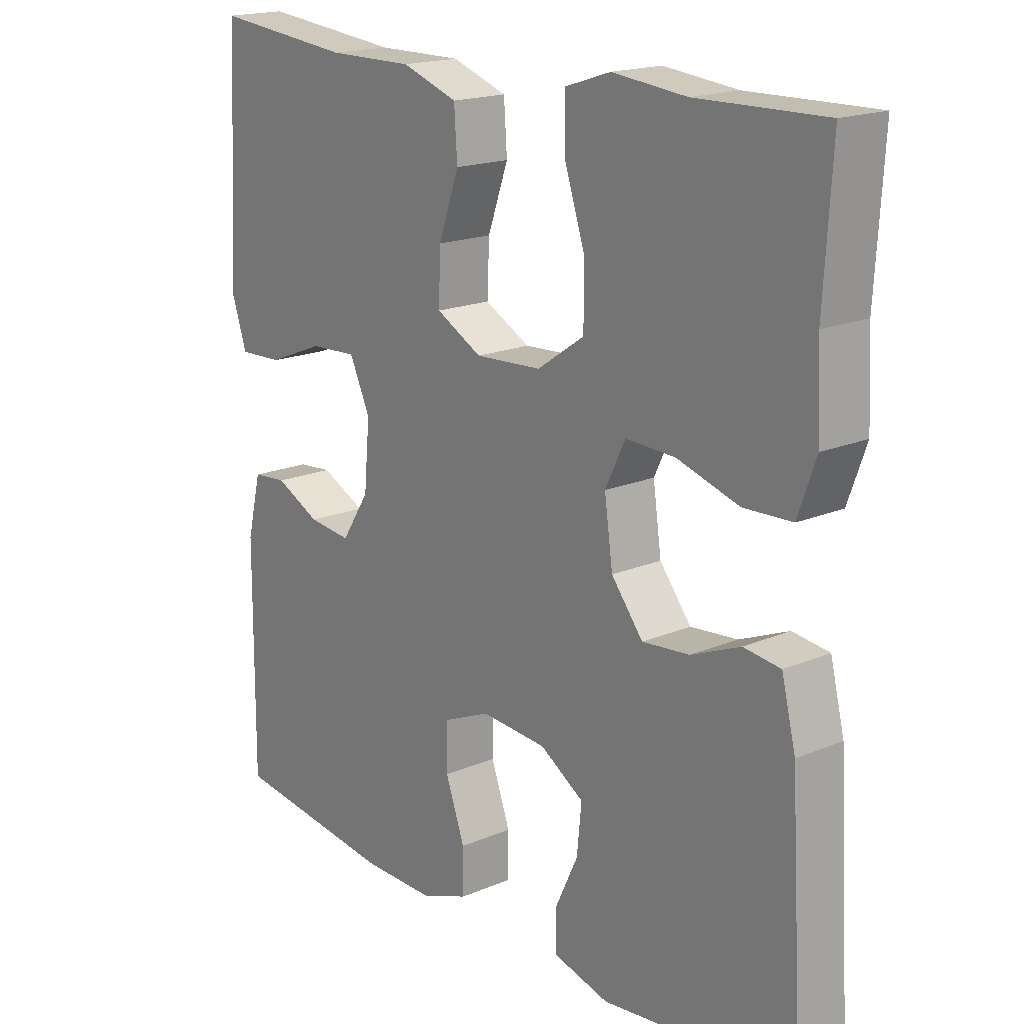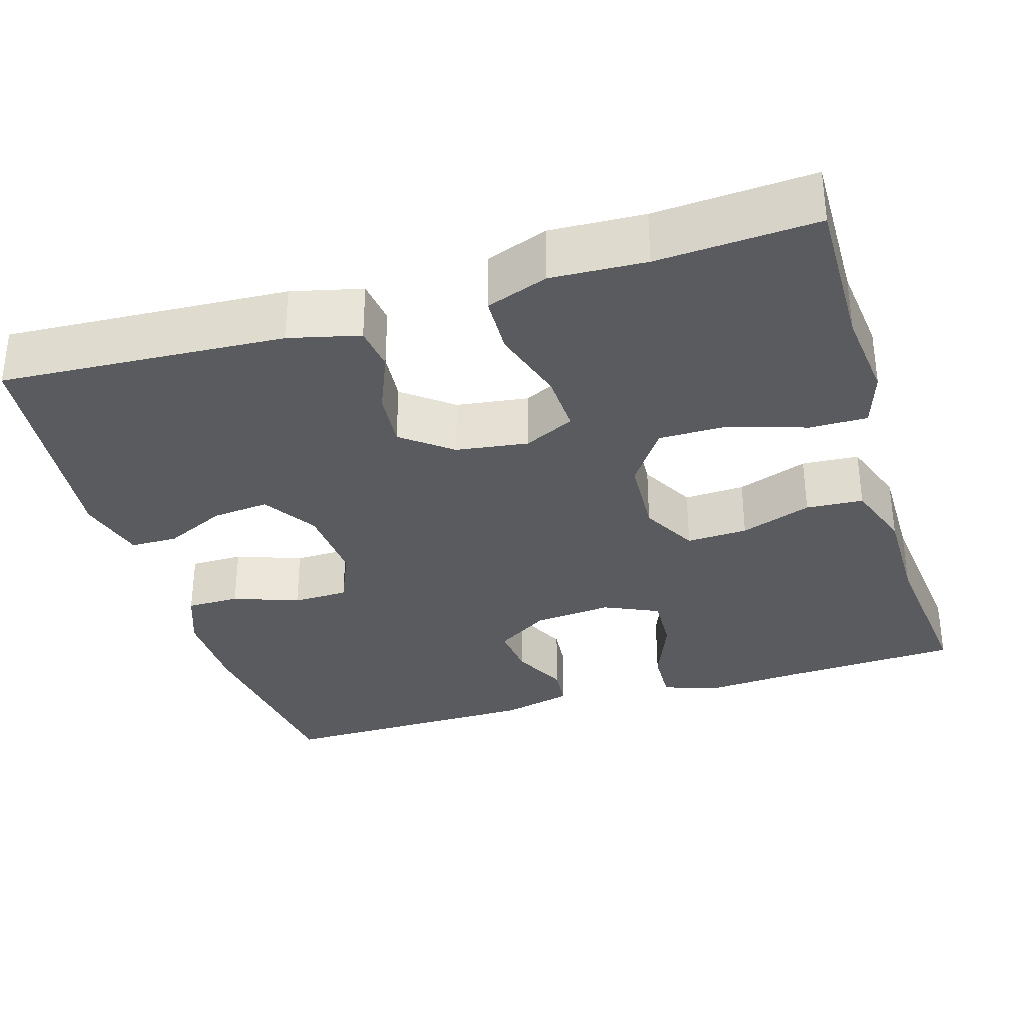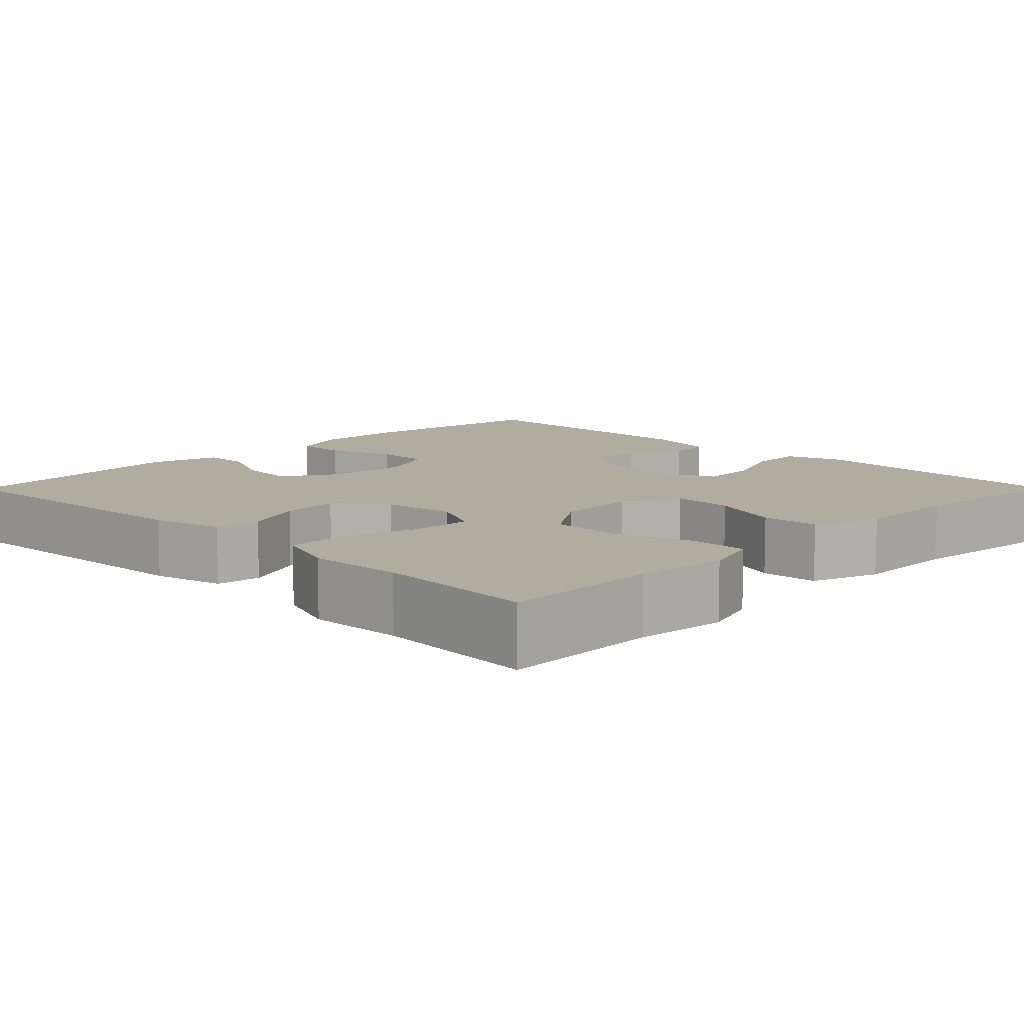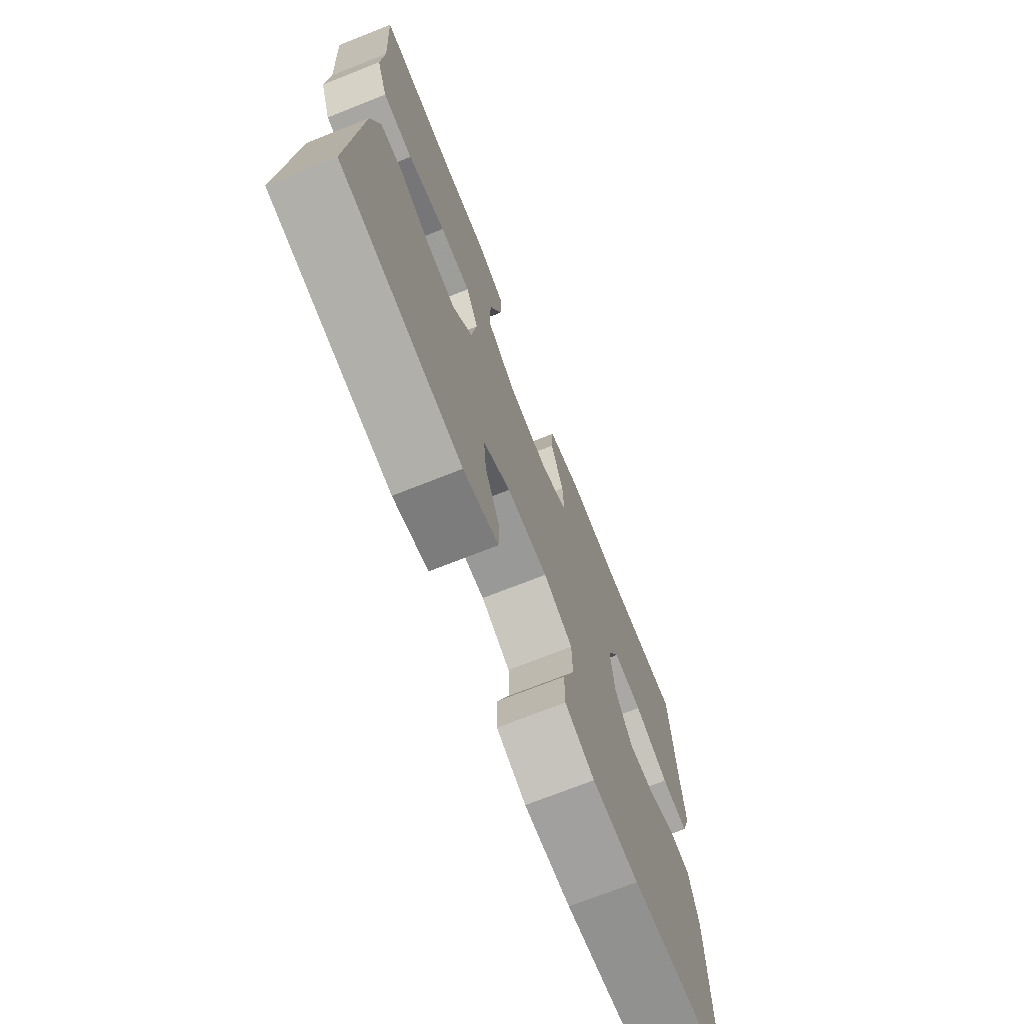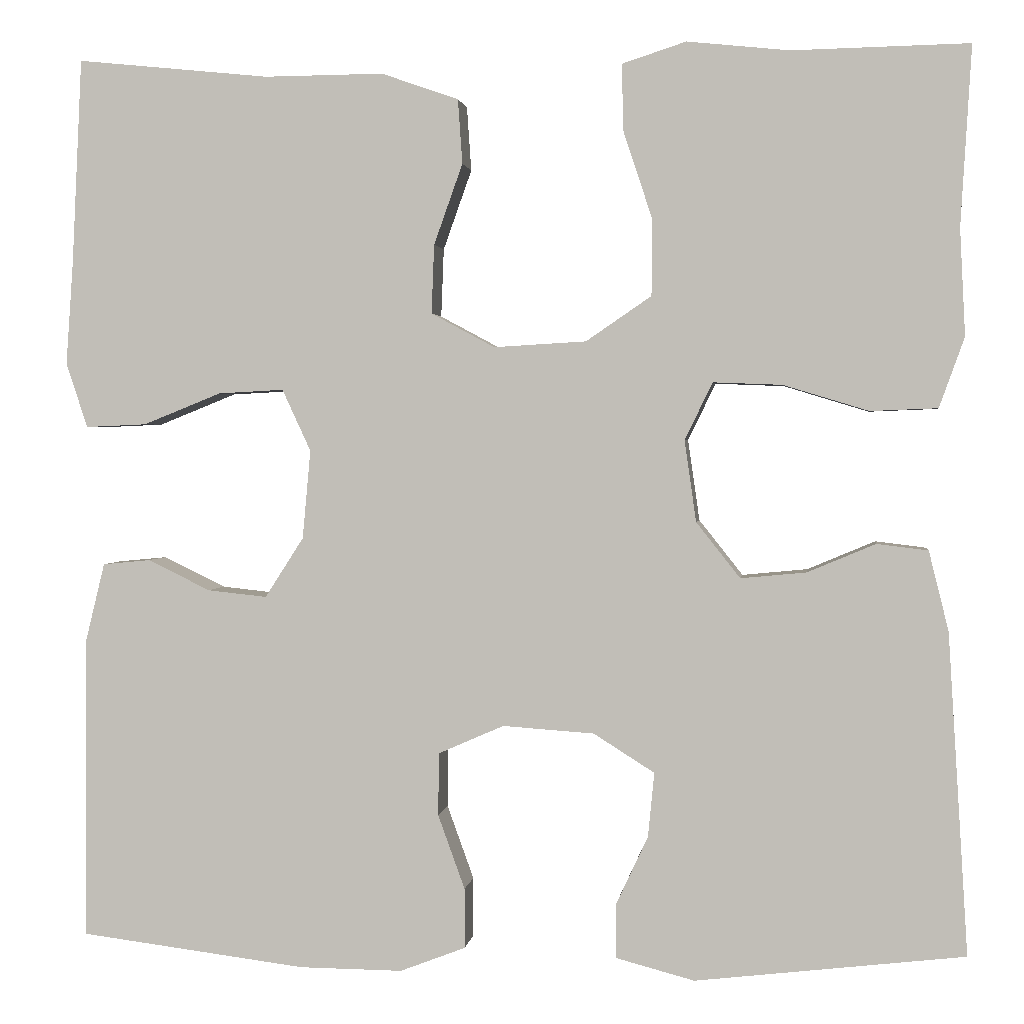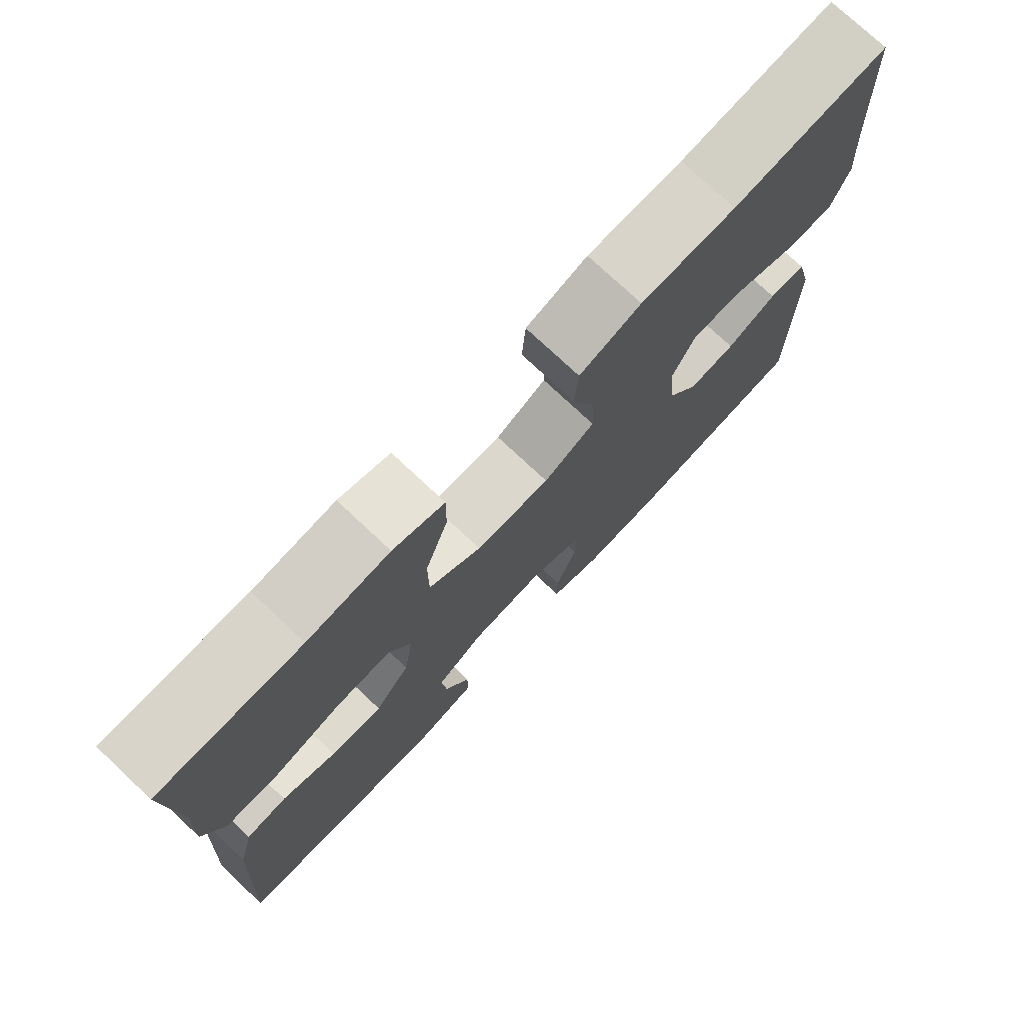
<metadata>
{"format":"obj","ext":"obj","renderer":"f3d","projection":"perspective","resolution":1024,"background":"white","views":[{"elev":18.1,"azim":-129.4,"up":"+Z"},{"elev":-32.9,"azim":-73.0,"up":"+Y"},{"elev":10.0,"azim":-45.2,"up":"+Y"},{"elev":-72.3,"azim":-68.4,"up":"+Z"},{"elev":1.7,"azim":-172.7,"up":"+Z"},{"elev":75.8,"azim":-46.8,"up":"+Z"}]}
</metadata>
<code>
v 0.5 0.07 -0.5
v 0.247 0.07 -0.532
v 0.132 0.07 -0.533
v 0.059 0.07 -0.505
v 0.059 0.07 -0.438
v 0.089 0.07 -0.355
v 0.088 0.07 -0.285
v 0.015 0.07 -0.253
v -0.087 0.07 -0.26
v -0.155 0.07 -0.303
v -0.148 0.07 -0.375
v -0.112 0.07 -0.452
v -0.113 0.07 -0.512
v -0.2 0.07 -0.535
v -0.5 0.07 -0.5
v -0.478 0.07 -0.142
v -0.456 0.07 -0.053
v -0.399 0.07 -0.046
v -0.323 0.07 -0.078
v -0.25 0.07 -0.085
v -0.201 0.07 -0.023
v -0.188 0.07 0.068
v -0.219 0.07 0.132
v -0.296 0.07 0.129
v -0.391 0.07 0.1
v -0.466 0.07 0.103
v -0.494 0.07 0.181
v -0.488 0.07 0.3
v -0.5 0.07 0.5
v -0.303 0.07 0.496
v -0.189 0.07 0.508
v -0.118 0.07 0.485
v -0.119 0.07 0.412
v -0.151 0.07 0.315
v -0.151 0.07 0.228
v -0.078 0.07 0.178
v 0.025 0.07 0.172
v 0.096 0.07 0.21
v 0.093 0.07 0.287
v 0.061 0.07 0.377
v 0.066 0.07 0.449
v 0.152 0.07 0.479
v 0.285 0.07 0.478
v 0.5 0.07 0.5
v 0.511 0.07 0.271
v 0.519 0.07 0.155
v 0.495 0.07 0.083
v 0.427 0.07 0.086
v 0.34 0.07 0.121
v 0.267 0.07 0.125
v 0.235 0.07 0.056
v 0.244 0.07 -0.043
v 0.287 0.07 -0.11
v 0.353 0.07 -0.103
v 0.423 0.07 -0.069
v 0.476 0.07 -0.074
v 0.498 0.07 -0.164
v 0.5 0 -0.5
v 0.247 0 -0.532
v 0.132 0 -0.533
v 0.059 0 -0.505
v 0.059 0 -0.438
v 0.089 0 -0.355
v 0.088 0 -0.285
v 0.015 0 -0.253
v -0.087 0 -0.26
v -0.155 0 -0.303
v -0.148 0 -0.375
v -0.112 0 -0.452
v -0.113 0 -0.512
v -0.2 0 -0.535
v -0.5 0 -0.5
v -0.478 0 -0.142
v -0.456 0 -0.053
v -0.399 0 -0.046
v -0.323 0 -0.078
v -0.25 0 -0.085
v -0.201 0 -0.023
v -0.188 0 0.068
v -0.219 0 0.132
v -0.296 0 0.129
v -0.391 0 0.1
v -0.466 0 0.103
v -0.494 0 0.181
v -0.488 0 0.3
v -0.5 0 0.5
v -0.303 0 0.496
v -0.189 0 0.508
v -0.118 0 0.485
v -0.119 0 0.412
v -0.151 0 0.315
v -0.151 0 0.228
v -0.078 0 0.178
v 0.025 0 0.172
v 0.096 0 0.21
v 0.093 0 0.287
v 0.061 0 0.377
v 0.066 0 0.449
v 0.152 0 0.479
v 0.285 0 0.478
v 0.5 0 0.5
v 0.511 0 0.271
v 0.519 0 0.155
v 0.495 0 0.083
v 0.427 0 0.086
v 0.34 0 0.121
v 0.267 0 0.125
v 0.235 0 0.056
v 0.244 0 -0.043
v 0.287 0 -0.11
v 0.353 0 -0.103
v 0.423 0 -0.069
v 0.476 0 -0.074
v 0.498 0 -0.164
f 4 5 6
f 3 4 6
f 2 3 6
f 1 2 6
f 57 1 6
f 56 57 6
f 55 56 6
f 54 55 6
f 53 54 6 7
f 52 53 7 8
f 51 52 8 9
f 50 51 9 10
f 47 48 49
f 46 47 49
f 45 46 49
f 45 49 50
f 44 45 50
f 43 44 50
f 42 43 50
f 41 42 50
f 40 41 50
f 39 40 50
f 38 39 50
f 37 38 50 10
f 32 33 34
f 31 32 34
f 30 31 34
f 30 34 35
f 29 30 35
f 28 29 35
f 27 28 35
f 26 27 35
f 25 26 35
f 24 25 35
f 23 24 35 36
f 17 18 19
f 16 17 19
f 15 16 19
f 14 15 19
f 13 14 19
f 12 13 19
f 11 12 19
f 10 11 19 20
f 37 10 20 21
f 22 23 36 37
f 21 22 37
f 63 62 61
f 63 61 60
f 63 60 59
f 63 59 58
f 63 58 114
f 63 114 113
f 63 113 112
f 63 112 111
f 64 63 111 110
f 65 64 110 109
f 66 65 109 108
f 67 66 108 107
f 106 105 104
f 106 104 103
f 106 103 102
f 107 106 102
f 107 102 101
f 107 101 100
f 107 100 99
f 107 99 98
f 107 98 97
f 107 97 96
f 107 96 95
f 67 107 95 94
f 91 90 89
f 91 89 88
f 91 88 87
f 92 91 87
f 92 87 86
f 92 86 85
f 92 85 84
f 92 84 83
f 92 83 82
f 92 82 81
f 93 92 81 80
f 76 75 74
f 76 74 73
f 76 73 72
f 76 72 71
f 76 71 70
f 76 70 69
f 76 69 68
f 77 76 68 67
f 78 77 67 94
f 94 93 80 79
f 94 79 78
f 1 58 59 2
f 2 59 60 3
f 3 60 61 4
f 4 61 62 5
f 5 62 63 6
f 6 63 64 7
f 7 64 65 8
f 8 65 66 9
f 9 66 67 10
f 10 67 68 11
f 11 68 69 12
f 12 69 70 13
f 13 70 71 14
f 14 71 72 15
f 15 72 73 16
f 16 73 74 17
f 17 74 75 18
f 18 75 76 19
f 19 76 77 20
f 20 77 78 21
f 21 78 79 22
f 22 79 80 23
f 23 80 81 24
f 24 81 82 25
f 25 82 83 26
f 26 83 84 27
f 27 84 85 28
f 28 85 86 29
f 29 86 87 30
f 30 87 88 31
f 31 88 89 32
f 32 89 90 33
f 33 90 91 34
f 34 91 92 35
f 35 92 93 36
f 36 93 94 37
f 37 94 95 38
f 38 95 96 39
f 39 96 97 40
f 40 97 98 41
f 41 98 99 42
f 42 99 100 43
f 43 100 101 44
f 44 101 102 45
f 45 102 103 46
f 46 103 104 47
f 47 104 105 48
f 48 105 106 49
f 49 106 107 50
f 50 107 108 51
f 51 108 109 52
f 52 109 110 53
f 53 110 111 54
f 54 111 112 55
f 55 112 113 56
f 56 113 114 57
f 57 114 58 1

</code>
